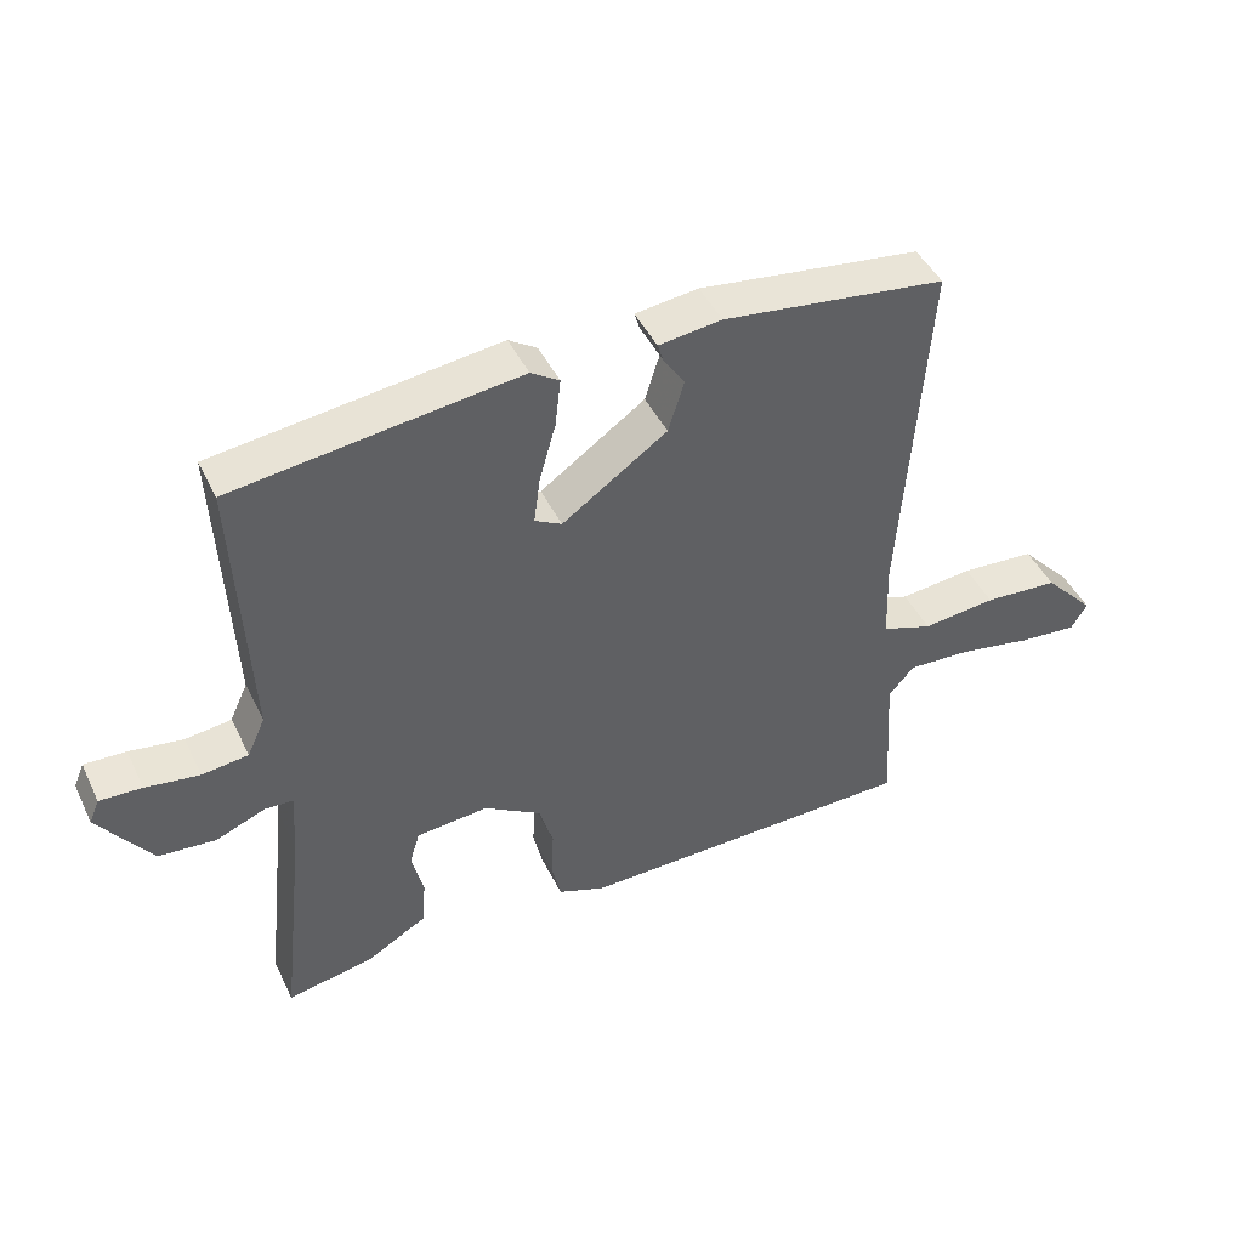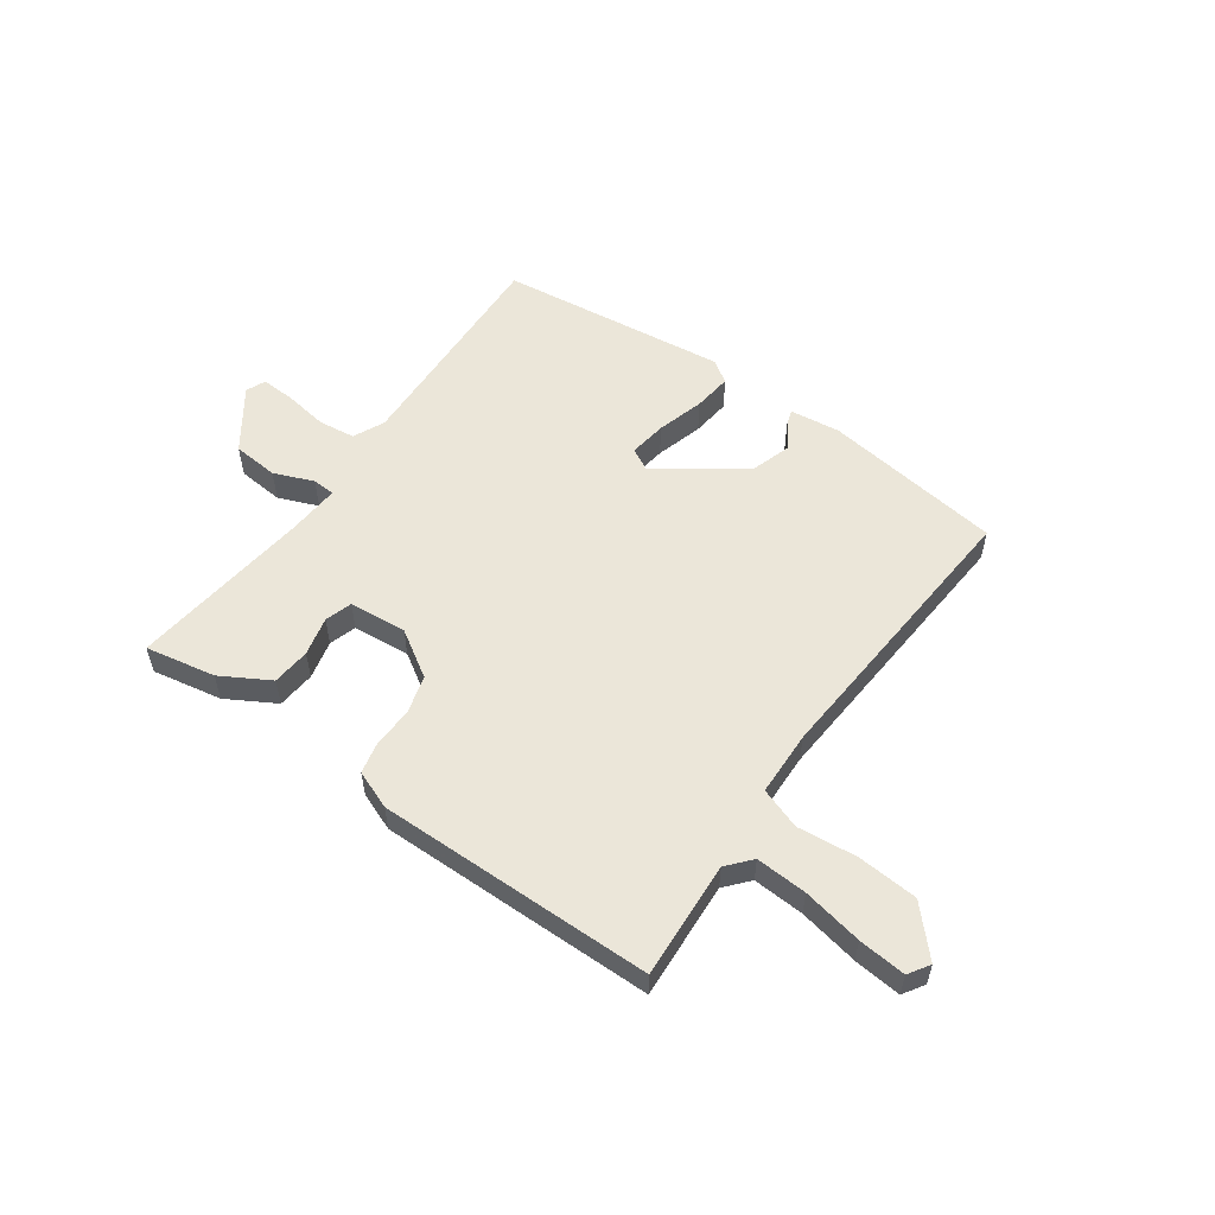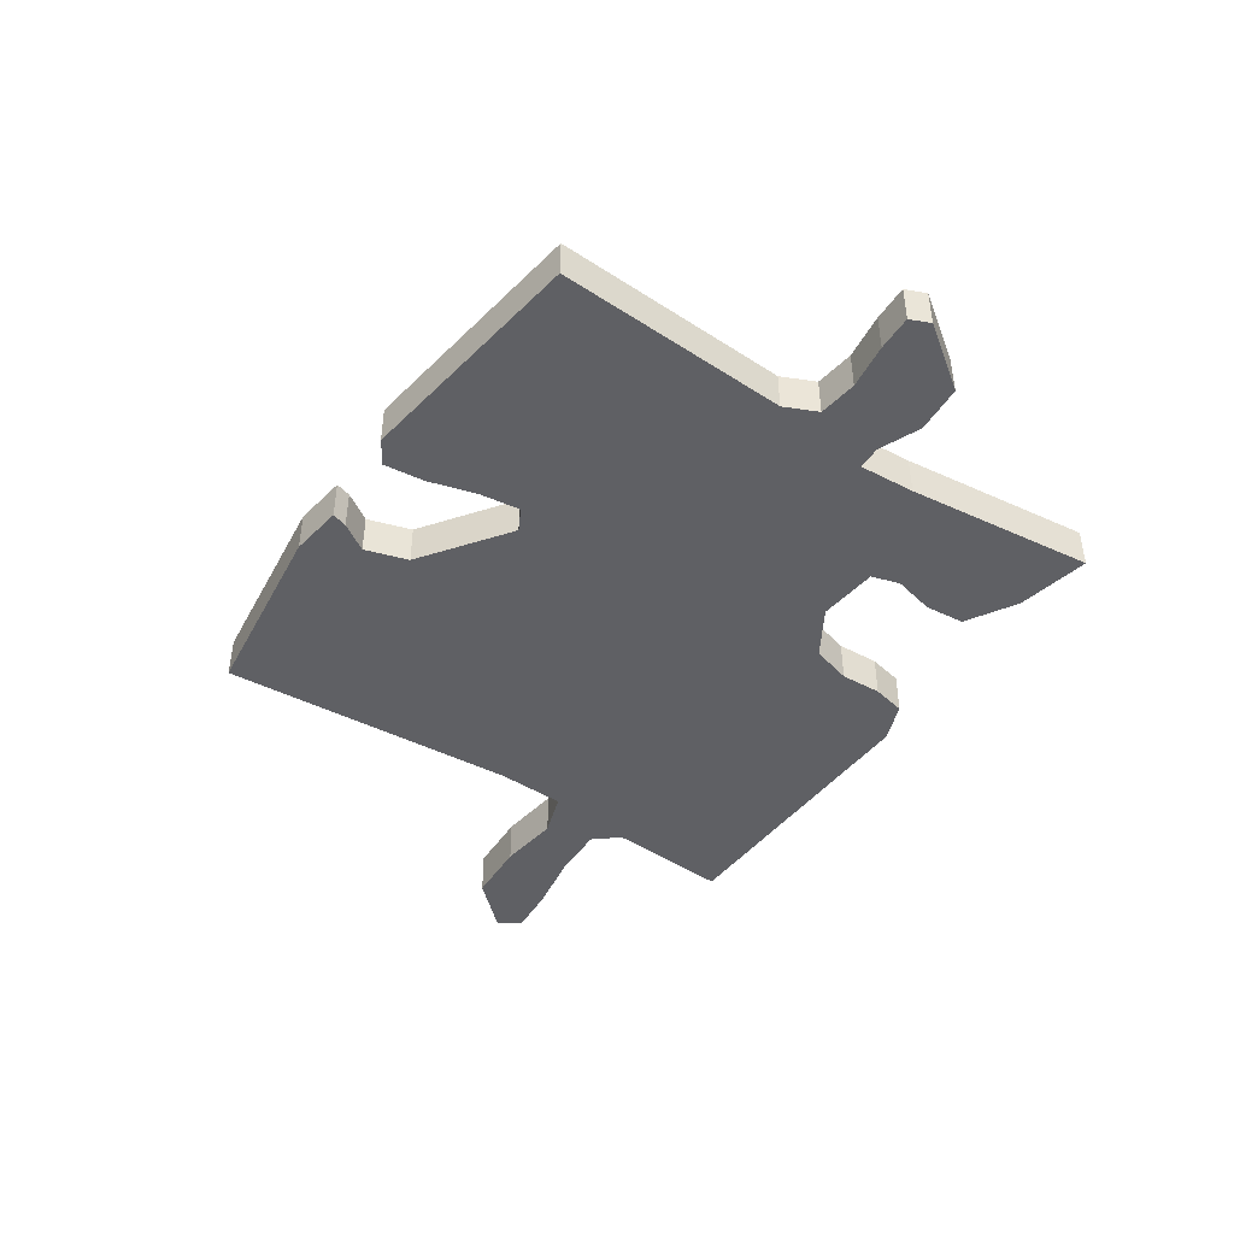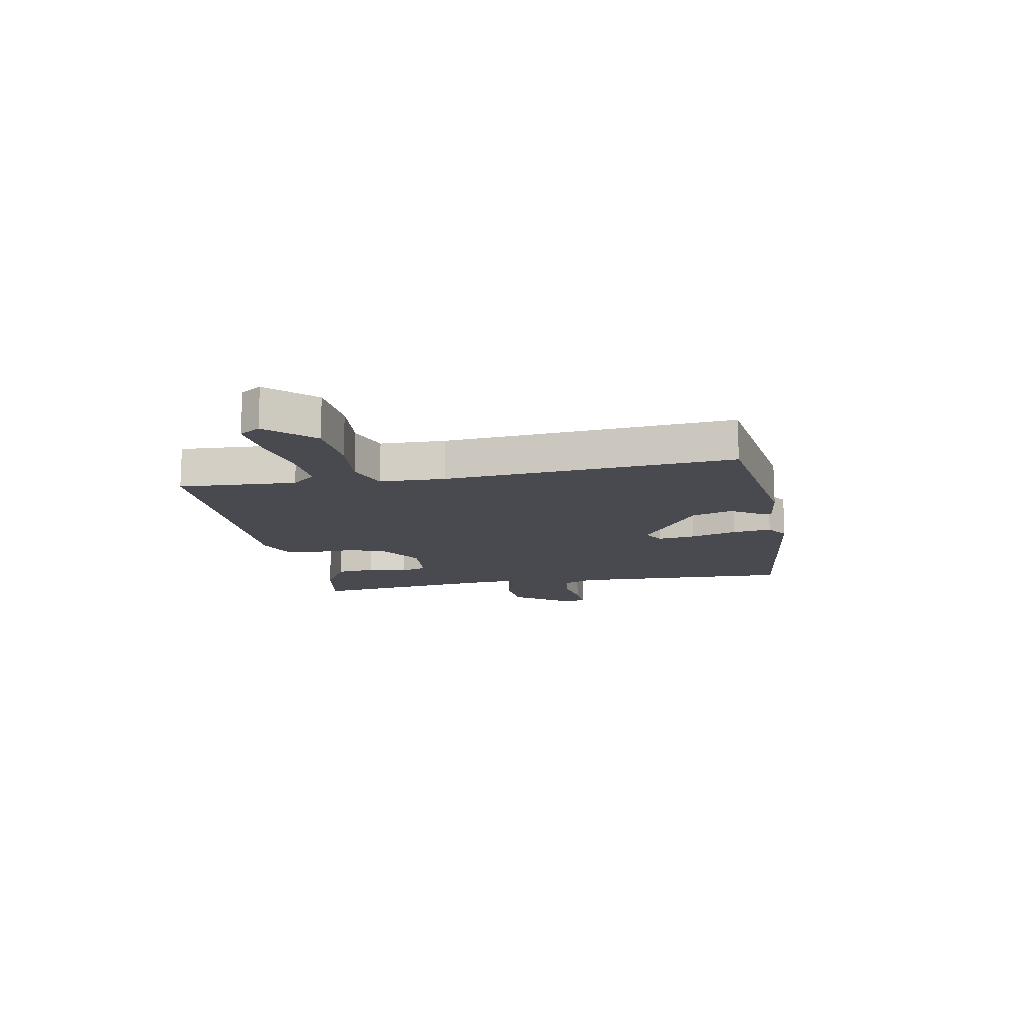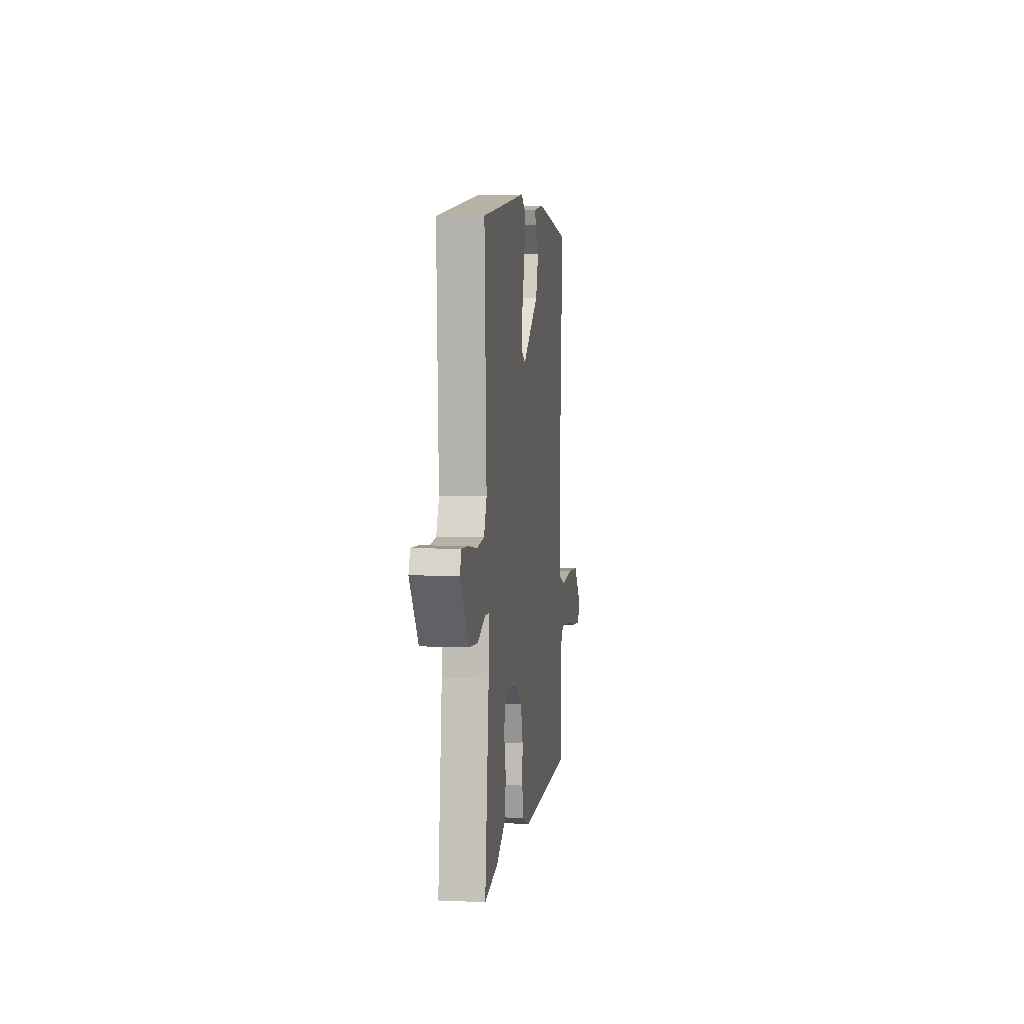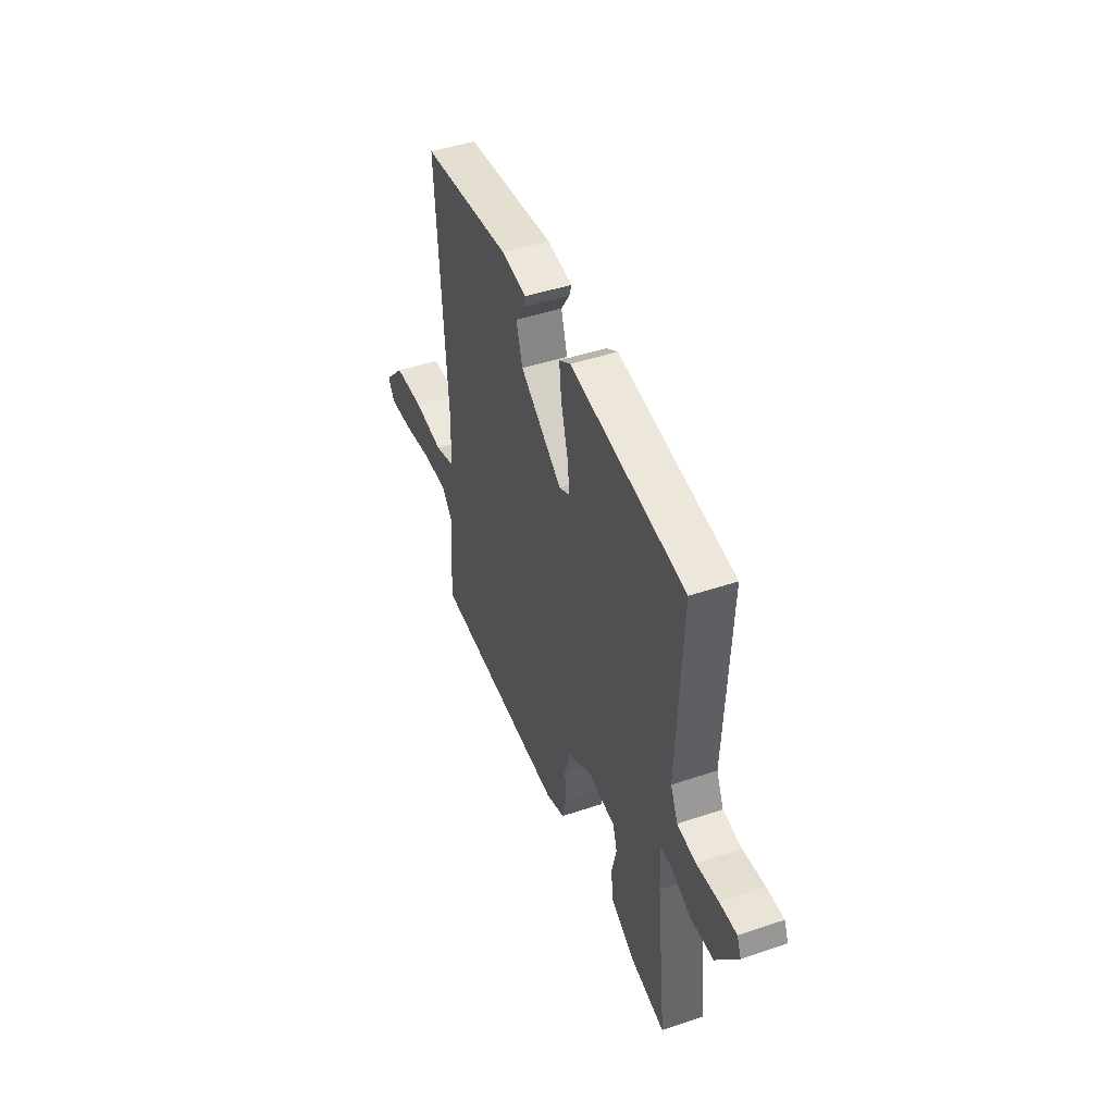
<metadata>
{"format":"obj","ext":"obj","renderer":"f3d","projection":"perspective","resolution":1024,"background":"white","views":[{"elev":45.3,"azim":155.2,"up":"+Z"},{"elev":55.3,"azim":-144.5,"up":"+Y"},{"elev":-44.3,"azim":55.4,"up":"+Y"},{"elev":-13.5,"azim":-79.2,"up":"+Y"},{"elev":5.6,"azim":97.7,"up":"+Z"},{"elev":46.1,"azim":69.0,"up":"+Z"}]}
</metadata>
<code>
v 0.5 0.07 -0.5
v 0.374 0.07 -0.476
v 0.287 0.07 -0.426
v 0.281 0.07 -0.357
v 0.298 0.07 -0.287
v 0.283 0.07 -0.238
v 0.179 0.07 -0.229
v 0.096 0.07 -0.281
v 0.076 0.07 -0.35
v 0.079 0.07 -0.421
v 0.066 0.07 -0.479
v -0.003 0.07 -0.506
v -0.5 0.07 -0.5
v -0.487 0.07 -0.289
v -0.524 0.07 -0.246
v -0.616 0.07 -0.251
v -0.724 0.07 -0.272
v -0.809 0.07 -0.28
v -0.833 0.07 -0.242
v -0.758 0.07 -0.161
v -0.649 0.07 -0.153
v -0.542 0.07 -0.164
v -0.468 0.07 -0.138
v -0.464 0.07 -0.021
v -0.5 0.07 0.5
v -0.177 0.07 0.544
v -0.086 0.07 0.533
v -0.094 0.07 0.507
v -0.125 0.07 0.459
v -0.102 0.07 0.385
v 0.05 0.07 0.279
v 0.089 0.07 0.3
v 0.08 0.07 0.368
v 0.056 0.07 0.453
v 0.048 0.07 0.523
v 0.089 0.07 0.55
v 0.5 0.07 0.5
v 0.482 0.07 0.097
v 0.508 0.07 0.04
v 0.575 0.07 0.032
v 0.653 0.07 0.044
v 0.714 0.07 0.047
v 0.729 0.07 0.012
v 0.652 0.07 -0.097
v 0.569 0.07 -0.104
v 0.498 0.07 -0.075
v 0.457 0.07 -0.077
v 0.463 0.07 -0.174
v 0.5 0 -0.5
v 0.374 0 -0.476
v 0.287 0 -0.426
v 0.281 0 -0.357
v 0.298 0 -0.287
v 0.283 0 -0.238
v 0.179 0 -0.229
v 0.096 0 -0.281
v 0.076 0 -0.35
v 0.079 0 -0.421
v 0.066 0 -0.479
v -0.003 0 -0.506
v -0.5 0 -0.5
v -0.487 0 -0.289
v -0.524 0 -0.246
v -0.616 0 -0.251
v -0.724 0 -0.272
v -0.809 0 -0.28
v -0.833 0 -0.242
v -0.758 0 -0.161
v -0.649 0 -0.153
v -0.542 0 -0.164
v -0.468 0 -0.138
v -0.464 0 -0.021
v -0.5 0 0.5
v -0.177 0 0.544
v -0.086 0 0.533
v -0.094 0 0.507
v -0.125 0 0.459
v -0.102 0 0.385
v 0.05 0 0.279
v 0.089 0 0.3
v 0.08 0 0.368
v 0.056 0 0.453
v 0.048 0 0.523
v 0.089 0 0.55
v 0.5 0 0.5
v 0.482 0 0.097
v 0.508 0 0.04
v 0.575 0 0.032
v 0.653 0 0.044
v 0.714 0 0.047
v 0.729 0 0.012
v 0.652 0 -0.097
v 0.569 0 -0.104
v 0.498 0 -0.075
v 0.457 0 -0.077
v 0.463 0 -0.174
f 44 45 46
f 43 44 46
f 42 43 46
f 41 42 46
f 40 41 46
f 39 40 46 47
f 38 39 47
f 37 38 47
f 36 37 47
f 35 36 47
f 34 35 47
f 33 34 47
f 32 33 47 48
f 27 28 29
f 26 27 29
f 25 26 29
f 24 25 29
f 23 24 29 30
f 20 21 22
f 19 20 22
f 18 19 22
f 17 18 22
f 16 17 22
f 15 16 22 23
f 23 30 31
f 15 23 31
f 14 15 31
f 12 13 14
f 11 12 14
f 10 11 14
f 9 10 14
f 3 4 5
f 2 3 5
f 1 2 5
f 48 1 5
f 48 5 6
f 32 48 6 7
f 14 31 32
f 9 14 32
f 8 9 32
f 7 8 32
f 94 93 92
f 94 92 91
f 94 91 90
f 94 90 89
f 94 89 88
f 95 94 88 87
f 95 87 86
f 95 86 85
f 95 85 84
f 95 84 83
f 95 83 82
f 95 82 81
f 96 95 81 80
f 77 76 75
f 77 75 74
f 77 74 73
f 77 73 72
f 78 77 72 71
f 70 69 68
f 70 68 67
f 70 67 66
f 70 66 65
f 70 65 64
f 71 70 64 63
f 79 78 71
f 79 71 63
f 79 63 62
f 62 61 60
f 62 60 59
f 62 59 58
f 62 58 57
f 53 52 51
f 53 51 50
f 53 50 49
f 53 49 96
f 54 53 96
f 55 54 96 80
f 80 79 62
f 80 62 57
f 80 57 56
f 80 56 55
f 1 49 50 2
f 2 50 51 3
f 3 51 52 4
f 4 52 53 5
f 5 53 54 6
f 6 54 55 7
f 7 55 56 8
f 8 56 57 9
f 9 57 58 10
f 10 58 59 11
f 11 59 60 12
f 12 60 61 13
f 13 61 62 14
f 14 62 63 15
f 15 63 64 16
f 16 64 65 17
f 17 65 66 18
f 18 66 67 19
f 19 67 68 20
f 20 68 69 21
f 21 69 70 22
f 22 70 71 23
f 23 71 72 24
f 24 72 73 25
f 25 73 74 26
f 26 74 75 27
f 27 75 76 28
f 28 76 77 29
f 29 77 78 30
f 30 78 79 31
f 31 79 80 32
f 32 80 81 33
f 33 81 82 34
f 34 82 83 35
f 35 83 84 36
f 36 84 85 37
f 37 85 86 38
f 38 86 87 39
f 39 87 88 40
f 40 88 89 41
f 41 89 90 42
f 42 90 91 43
f 43 91 92 44
f 44 92 93 45
f 45 93 94 46
f 46 94 95 47
f 47 95 96 48
f 48 96 49 1

</code>
